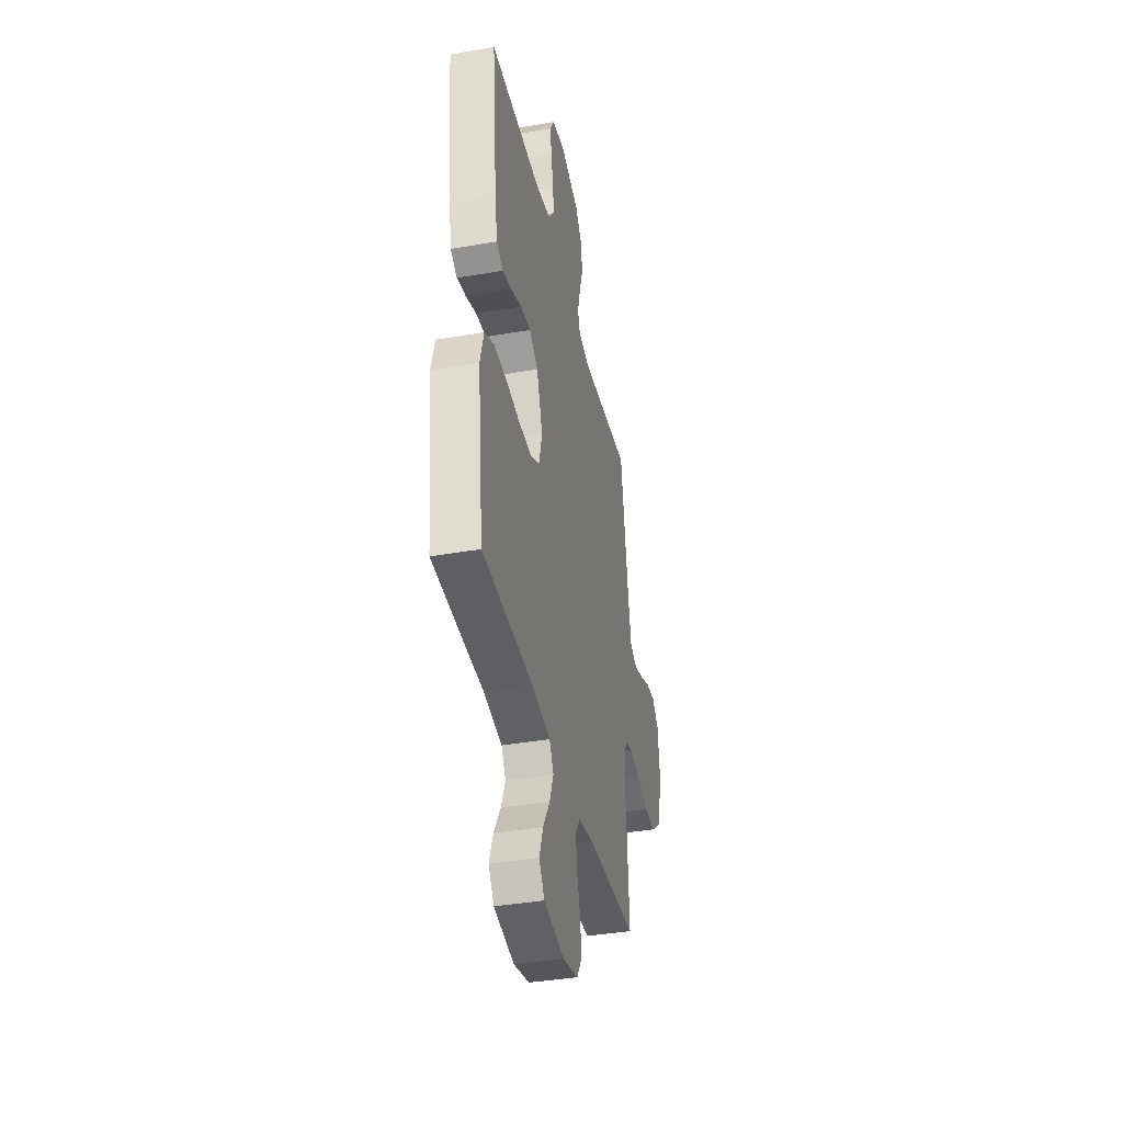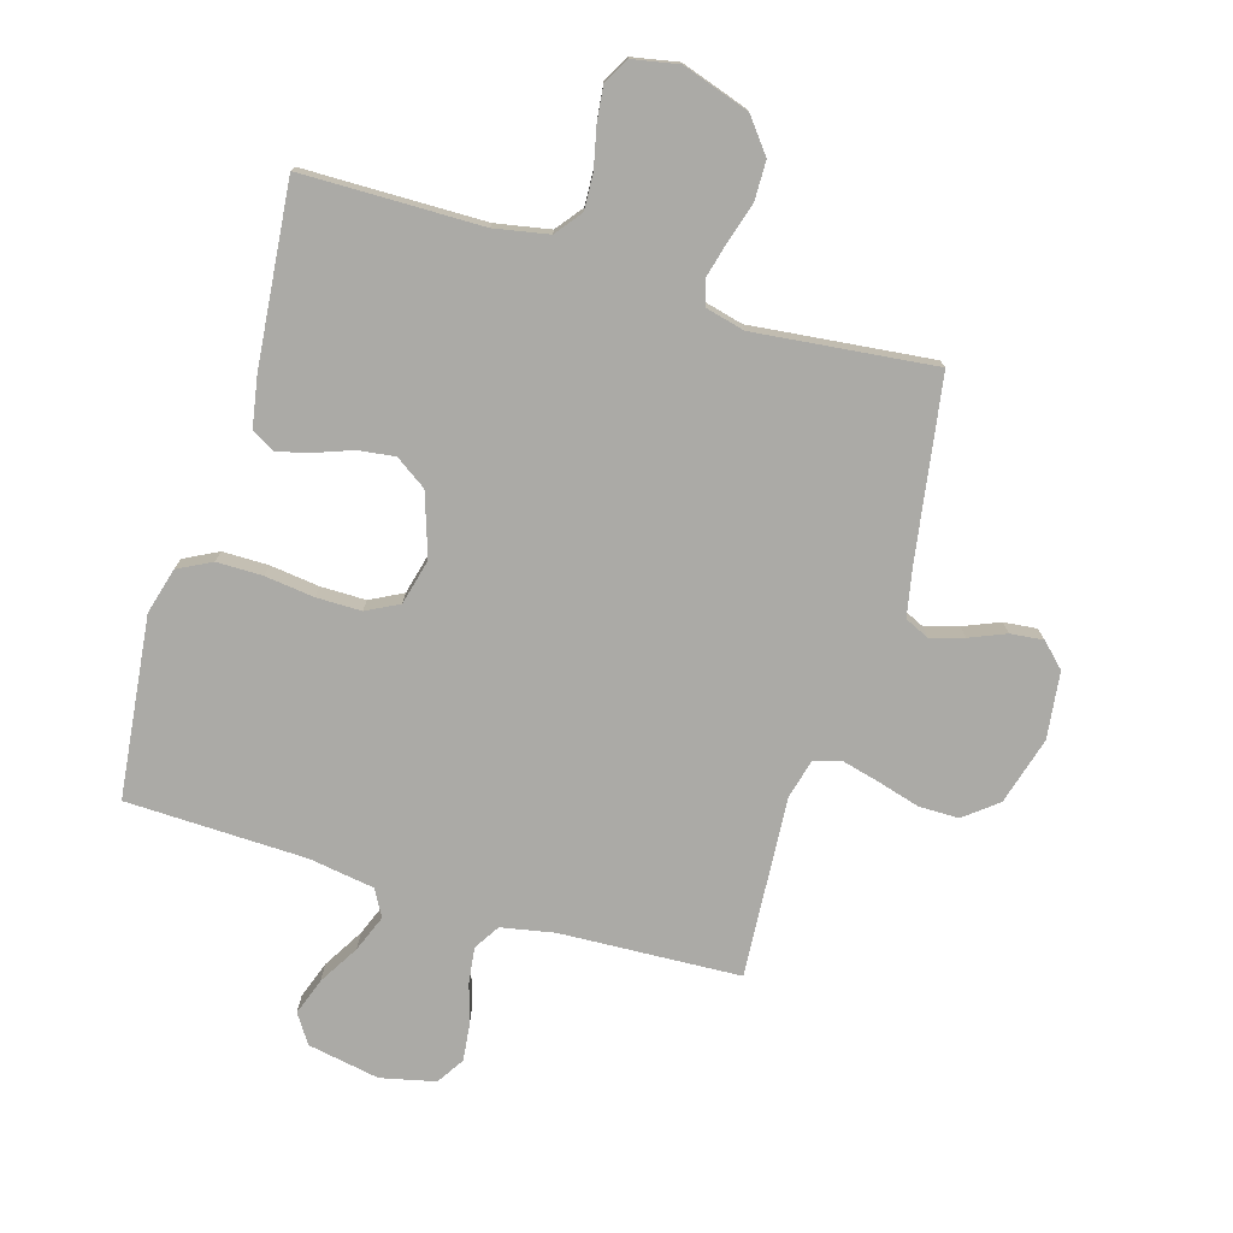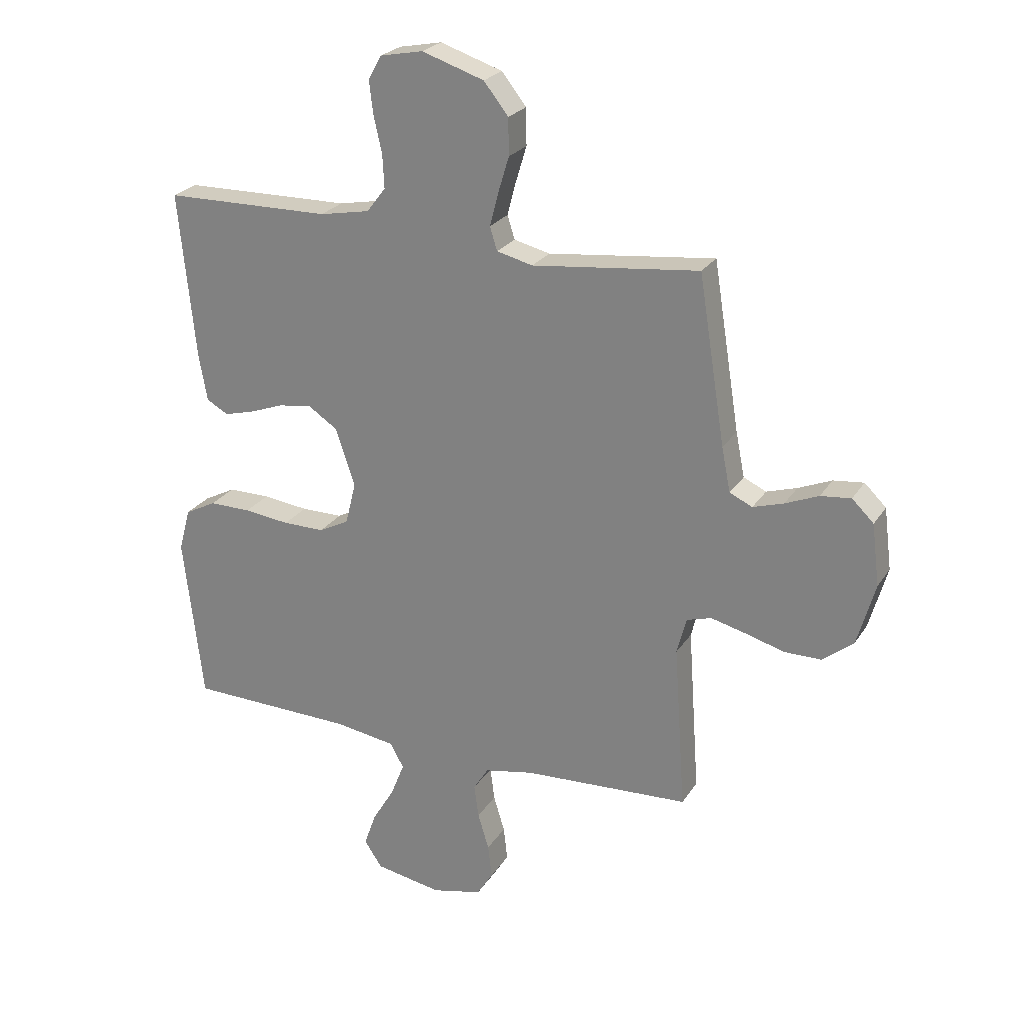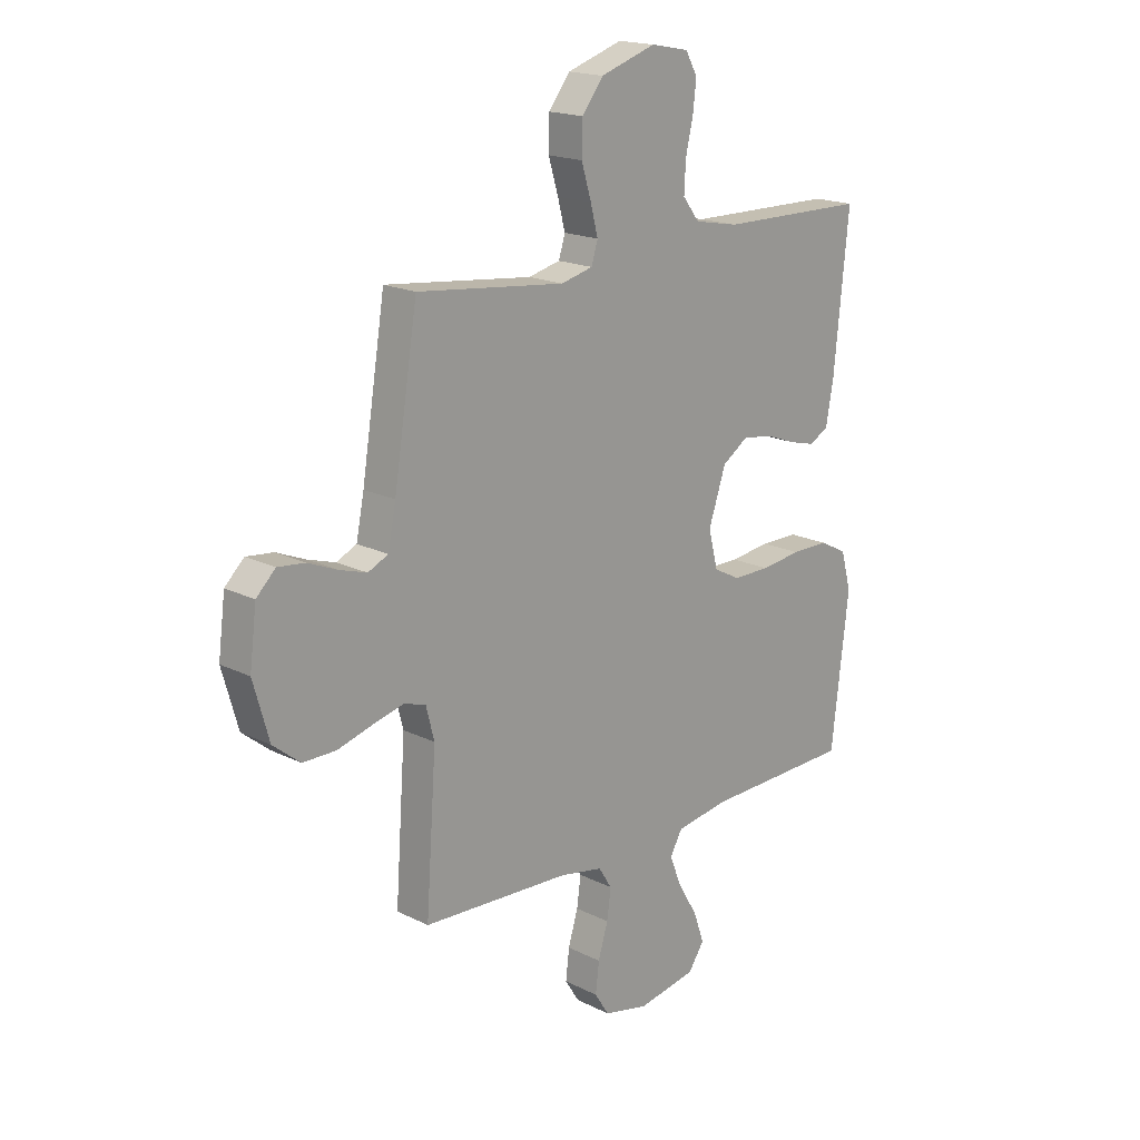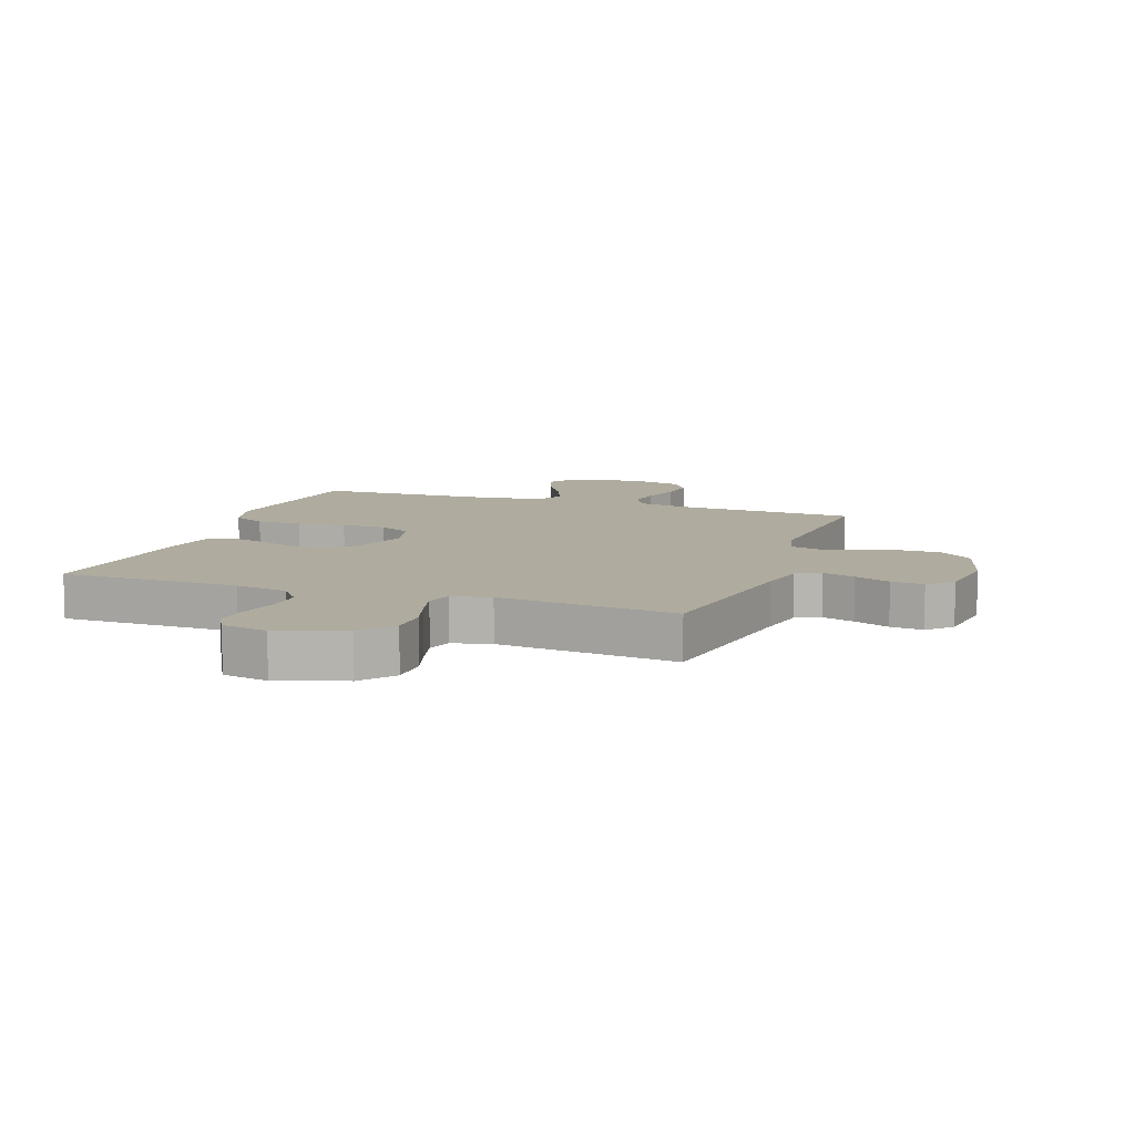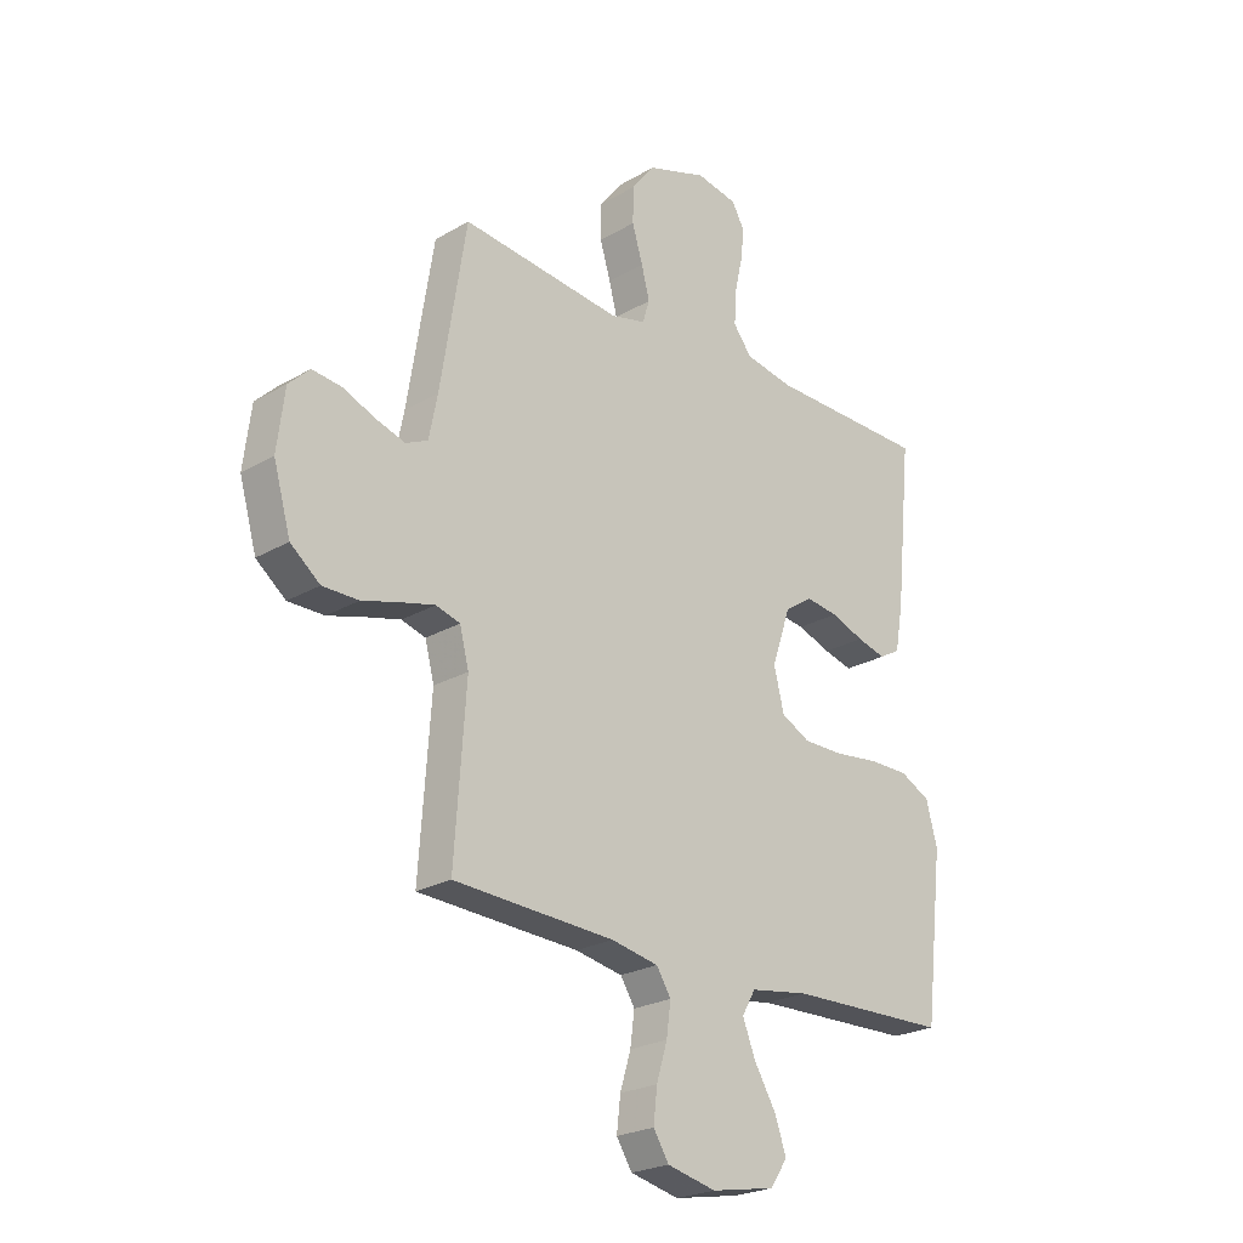
<metadata>
{"format":"obj","ext":"obj","renderer":"f3d","projection":"perspective","resolution":1024,"background":"white","views":[{"elev":-38.6,"azim":-77.6,"up":"+Z"},{"elev":-75.8,"azim":-16.7,"up":"+Y"},{"elev":24.5,"azim":24.9,"up":"+Z"},{"elev":18.1,"azim":134.1,"up":"+Z"},{"elev":9.6,"azim":19.4,"up":"+Y"},{"elev":-23.7,"azim":134.3,"up":"+Z"}]}
</metadata>
<code>
v -0.5 0.07 0.5
v -0.2 0.07 0.504
v -0.11 0.07 0.521
v -0.076 0.07 0.565
v -0.079 0.07 0.625
v -0.094 0.07 0.691
v -0.101 0.07 0.75
v -0.077 0.07 0.793
v 0 0.07 0.808
v 0.112 0.07 0.771
v 0.156 0.07 0.715
v 0.157 0.07 0.649
v 0.137 0.07 0.583
v 0.122 0.07 0.525
v 0.135 0.07 0.483
v 0.2 0.07 0.467
v 0.5 0.07 0.5
v 0.548 0.07 0.2
v 0.564 0.07 0.12
v 0.605 0.07 0.101
v 0.66 0.07 0.118
v 0.72 0.07 0.143
v 0.775 0.07 0.149
v 0.814 0.07 0.111
v 0.828 0.07 0
v 0.796 0.07 -0.113
v 0.741 0.07 -0.157
v 0.674 0.07 -0.157
v 0.604 0.07 -0.137
v 0.541 0.07 -0.121
v 0.496 0.07 -0.134
v 0.479 0.07 -0.2
v 0.5 0.07 -0.5
v 0.2 0.07 -0.515
v 0.112 0.07 -0.532
v 0.085 0.07 -0.575
v 0.093 0.07 -0.635
v 0.113 0.07 -0.701
v 0.12 0.07 -0.762
v 0.091 0.07 -0.808
v 0 0.07 -0.829
v -0.12 0.07 -0.807
v -0.152 0.07 -0.759
v -0.13 0.07 -0.697
v -0.09 0.07 -0.63
v -0.066 0.07 -0.569
v -0.091 0.07 -0.525
v -0.2 0.07 -0.508
v -0.5 0.07 -0.5
v -0.535 0.07 -0.2
v -0.514 0.07 -0.123
v -0.458 0.07 -0.094
v -0.382 0.07 -0.094
v -0.3 0.07 -0.104
v -0.225 0.07 -0.104
v -0.171 0.07 -0.076
v -0.152 0.07 0
v -0.187 0.07 0.104
v -0.239 0.07 0.139
v -0.3 0.07 0.131
v -0.362 0.07 0.108
v -0.416 0.07 0.094
v -0.455 0.07 0.116
v -0.47 0.07 0.2
v -0.5 0 0.5
v -0.2 0 0.504
v -0.11 0 0.521
v -0.076 0 0.565
v -0.079 0 0.625
v -0.094 0 0.691
v -0.101 0 0.75
v -0.077 0 0.793
v 0 0 0.808
v 0.112 0 0.771
v 0.156 0 0.715
v 0.157 0 0.649
v 0.137 0 0.583
v 0.122 0 0.525
v 0.135 0 0.483
v 0.2 0 0.467
v 0.5 0 0.5
v 0.548 0 0.2
v 0.564 0 0.12
v 0.605 0 0.101
v 0.66 0 0.118
v 0.72 0 0.143
v 0.775 0 0.149
v 0.814 0 0.111
v 0.828 0 0
v 0.796 0 -0.113
v 0.741 0 -0.157
v 0.674 0 -0.157
v 0.604 0 -0.137
v 0.541 0 -0.121
v 0.496 0 -0.134
v 0.479 0 -0.2
v 0.5 0 -0.5
v 0.2 0 -0.515
v 0.112 0 -0.532
v 0.085 0 -0.575
v 0.093 0 -0.635
v 0.113 0 -0.701
v 0.12 0 -0.762
v 0.091 0 -0.808
v 0 0 -0.829
v -0.12 0 -0.807
v -0.152 0 -0.759
v -0.13 0 -0.697
v -0.09 0 -0.63
v -0.066 0 -0.569
v -0.091 0 -0.525
v -0.2 0 -0.508
v -0.5 0 -0.5
v -0.535 0 -0.2
v -0.514 0 -0.123
v -0.458 0 -0.094
v -0.382 0 -0.094
v -0.3 0 -0.104
v -0.225 0 -0.104
v -0.171 0 -0.076
v -0.152 0 0
v -0.187 0 0.104
v -0.239 0 0.139
v -0.3 0 0.131
v -0.362 0 0.108
v -0.416 0 0.094
v -0.455 0 0.116
v -0.47 0 0.2
f 64 1 2
f 63 64 2
f 62 63 2
f 61 62 2
f 60 61 2
f 59 60 2 3
f 58 59 3 4
f 57 58 4
f 52 53 54
f 51 52 54
f 50 51 54
f 49 50 54
f 48 49 54
f 47 48 54 55
f 46 47 55 56
f 43 44 45
f 42 43 45
f 41 42 45
f 40 41 45
f 39 40 45
f 38 39 45
f 37 38 45
f 36 37 45 46
f 46 56 57
f 36 46 57
f 35 36 57
f 32 33 34
f 35 57 4
f 34 35 4
f 32 34 4
f 31 32 4
f 27 28 29
f 26 27 29
f 25 26 29
f 24 25 29
f 23 24 29
f 22 23 29
f 21 22 29
f 20 21 29 30
f 16 17 18
f 15 16 18 19
f 11 12 13
f 10 11 13
f 9 10 13
f 8 9 13
f 7 8 13
f 6 7 13
f 5 6 13
f 5 13 14
f 4 5 14 15
f 19 20 30 31
f 4 15 19 31
f 66 65 128
f 66 128 127
f 66 127 126
f 66 126 125
f 66 125 124
f 67 66 124 123
f 68 67 123 122
f 68 122 121
f 118 117 116
f 118 116 115
f 118 115 114
f 118 114 113
f 118 113 112
f 119 118 112 111
f 120 119 111 110
f 109 108 107
f 109 107 106
f 109 106 105
f 109 105 104
f 109 104 103
f 109 103 102
f 109 102 101
f 110 109 101 100
f 121 120 110
f 121 110 100
f 121 100 99
f 98 97 96
f 68 121 99
f 68 99 98
f 68 98 96
f 68 96 95
f 93 92 91
f 93 91 90
f 93 90 89
f 93 89 88
f 93 88 87
f 93 87 86
f 93 86 85
f 94 93 85 84
f 82 81 80
f 83 82 80 79
f 77 76 75
f 77 75 74
f 77 74 73
f 77 73 72
f 77 72 71
f 77 71 70
f 77 70 69
f 78 77 69
f 79 78 69 68
f 95 94 84 83
f 95 83 79 68
f 1 65 66 2
f 2 66 67 3
f 3 67 68 4
f 4 68 69 5
f 5 69 70 6
f 6 70 71 7
f 7 71 72 8
f 8 72 73 9
f 9 73 74 10
f 10 74 75 11
f 11 75 76 12
f 12 76 77 13
f 13 77 78 14
f 14 78 79 15
f 15 79 80 16
f 16 80 81 17
f 17 81 82 18
f 18 82 83 19
f 19 83 84 20
f 20 84 85 21
f 21 85 86 22
f 22 86 87 23
f 23 87 88 24
f 24 88 89 25
f 25 89 90 26
f 26 90 91 27
f 27 91 92 28
f 28 92 93 29
f 29 93 94 30
f 30 94 95 31
f 31 95 96 32
f 32 96 97 33
f 33 97 98 34
f 34 98 99 35
f 35 99 100 36
f 36 100 101 37
f 37 101 102 38
f 38 102 103 39
f 39 103 104 40
f 40 104 105 41
f 41 105 106 42
f 42 106 107 43
f 43 107 108 44
f 44 108 109 45
f 45 109 110 46
f 46 110 111 47
f 47 111 112 48
f 48 112 113 49
f 49 113 114 50
f 50 114 115 51
f 51 115 116 52
f 52 116 117 53
f 53 117 118 54
f 54 118 119 55
f 55 119 120 56
f 56 120 121 57
f 57 121 122 58
f 58 122 123 59
f 59 123 124 60
f 60 124 125 61
f 61 125 126 62
f 62 126 127 63
f 63 127 128 64
f 64 128 65 1

</code>
